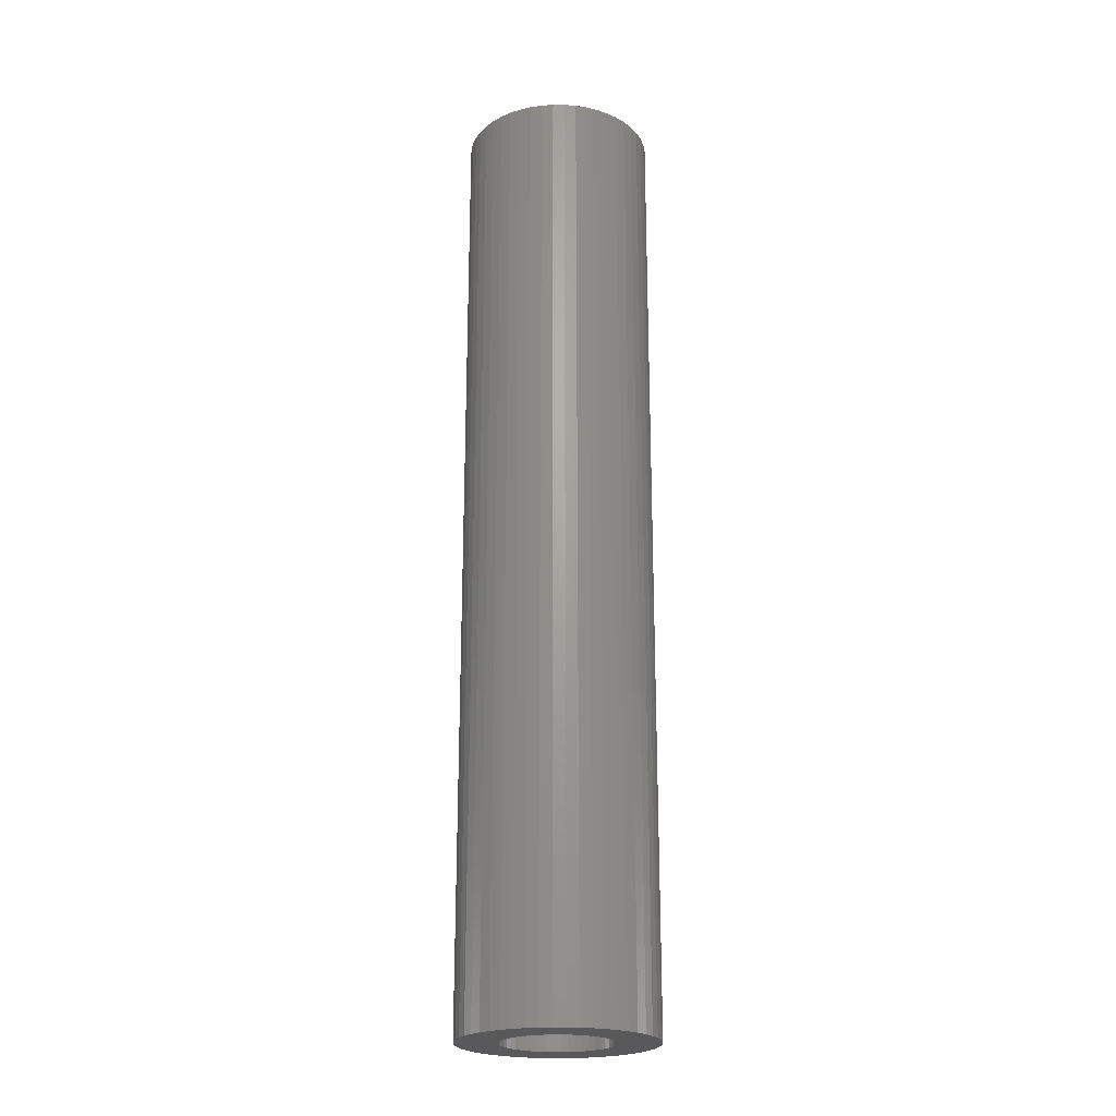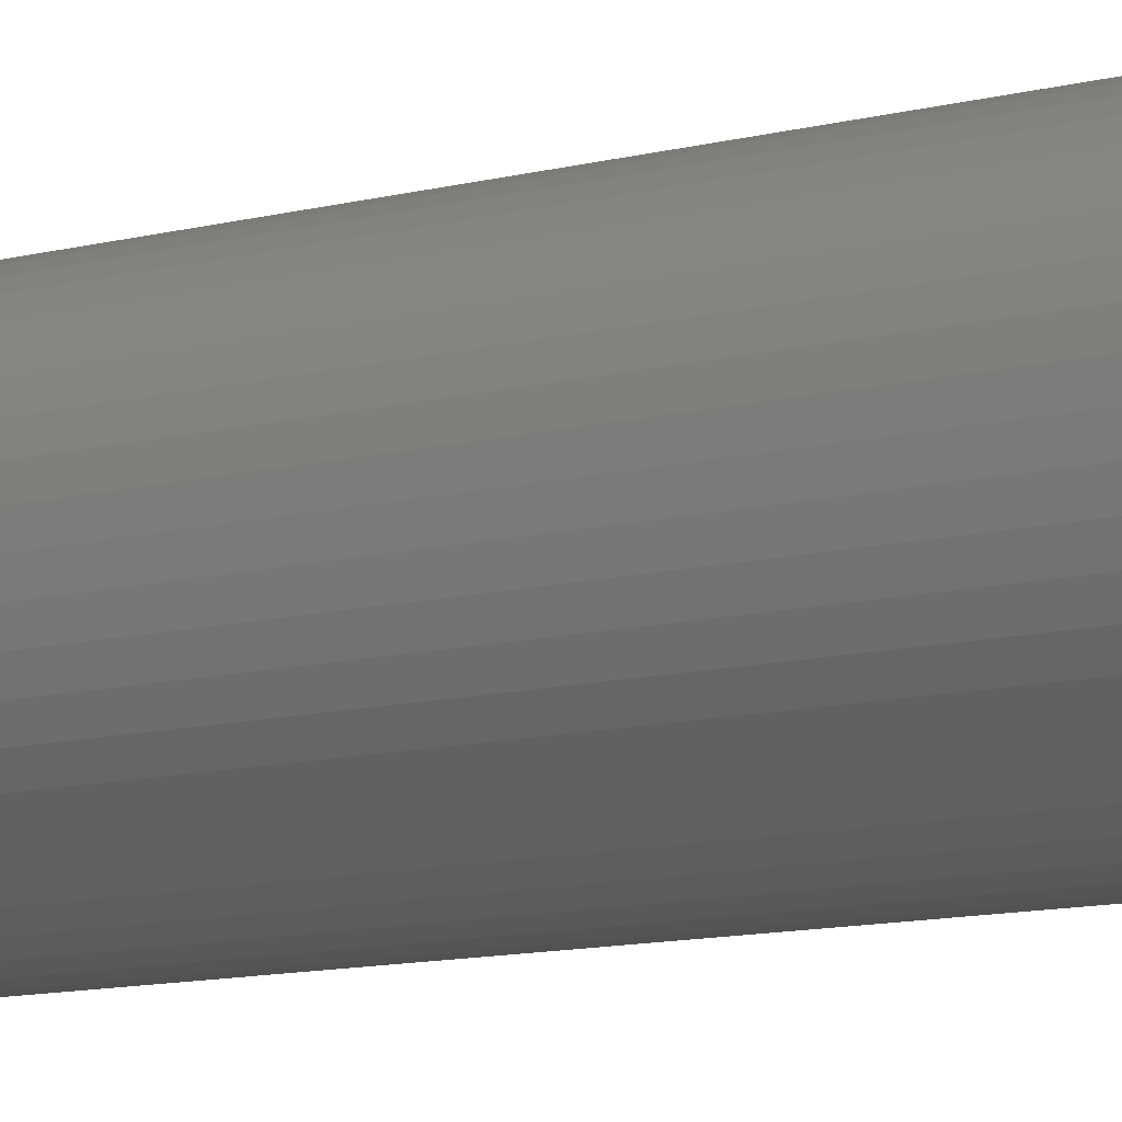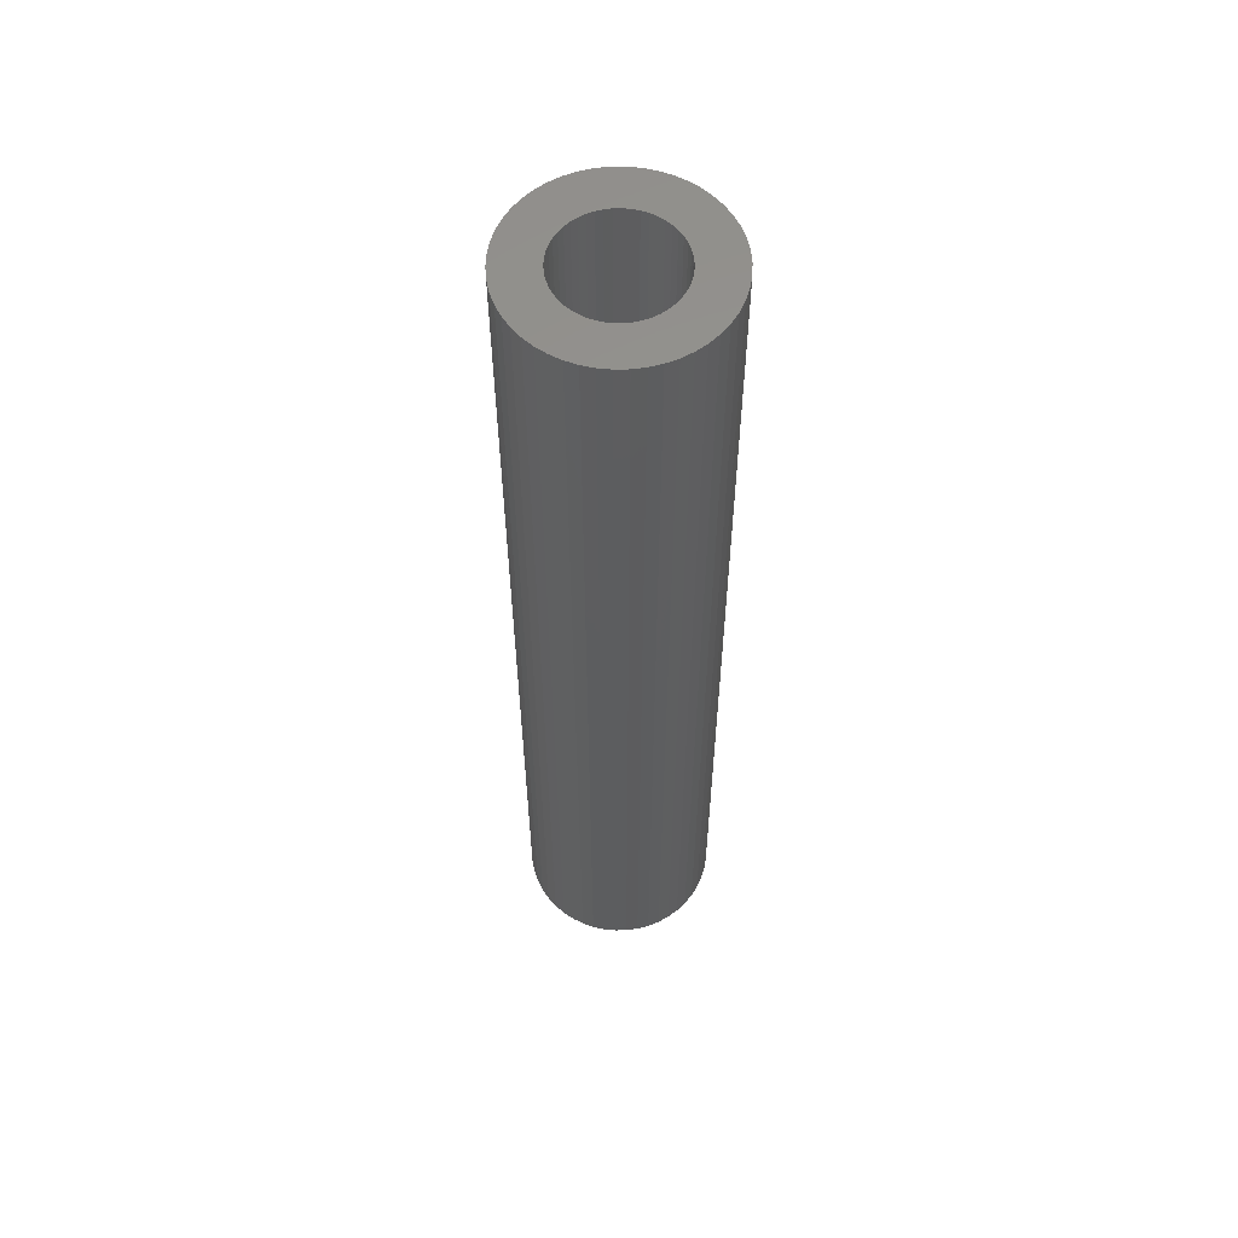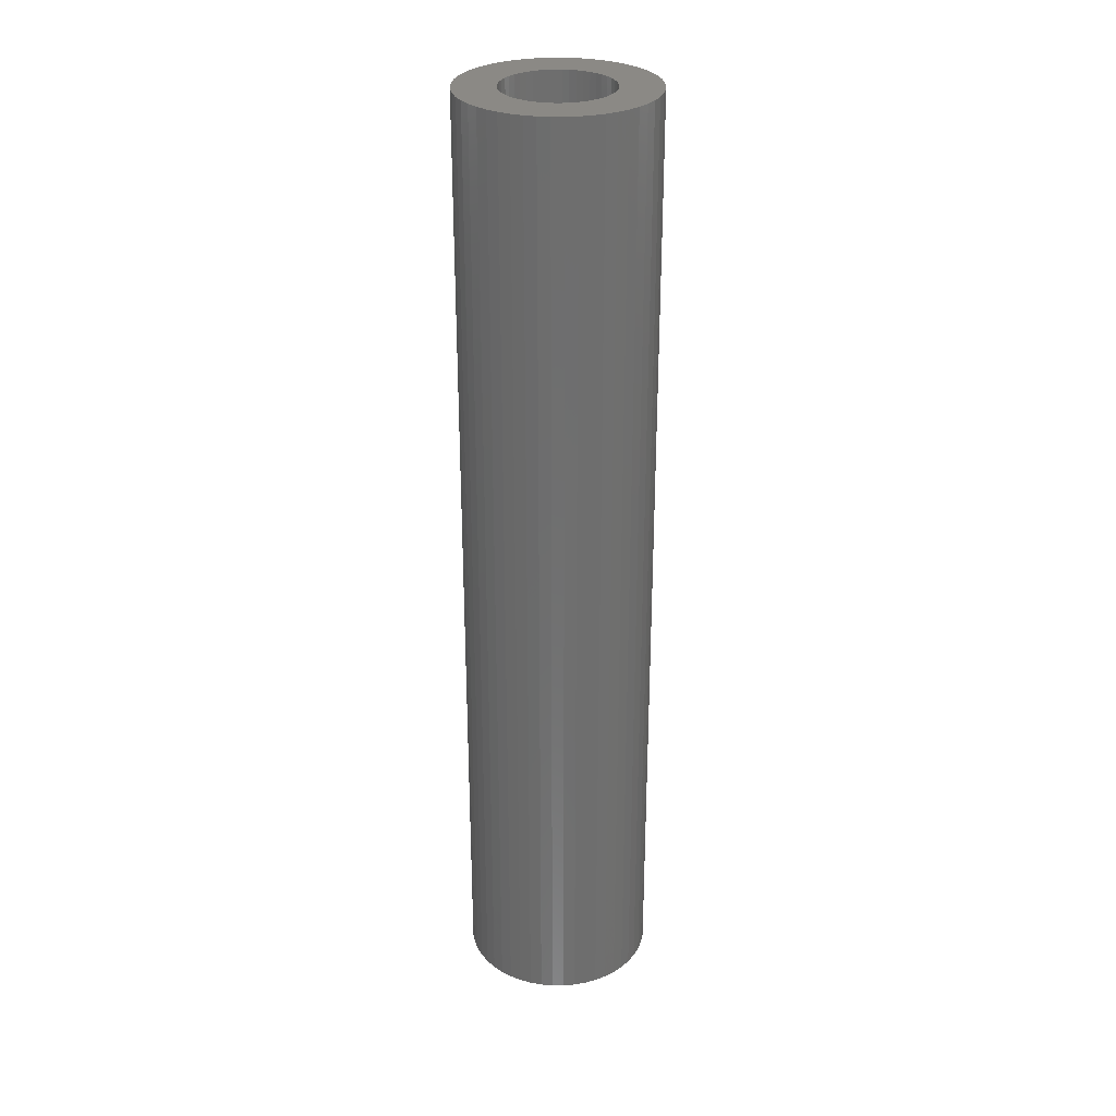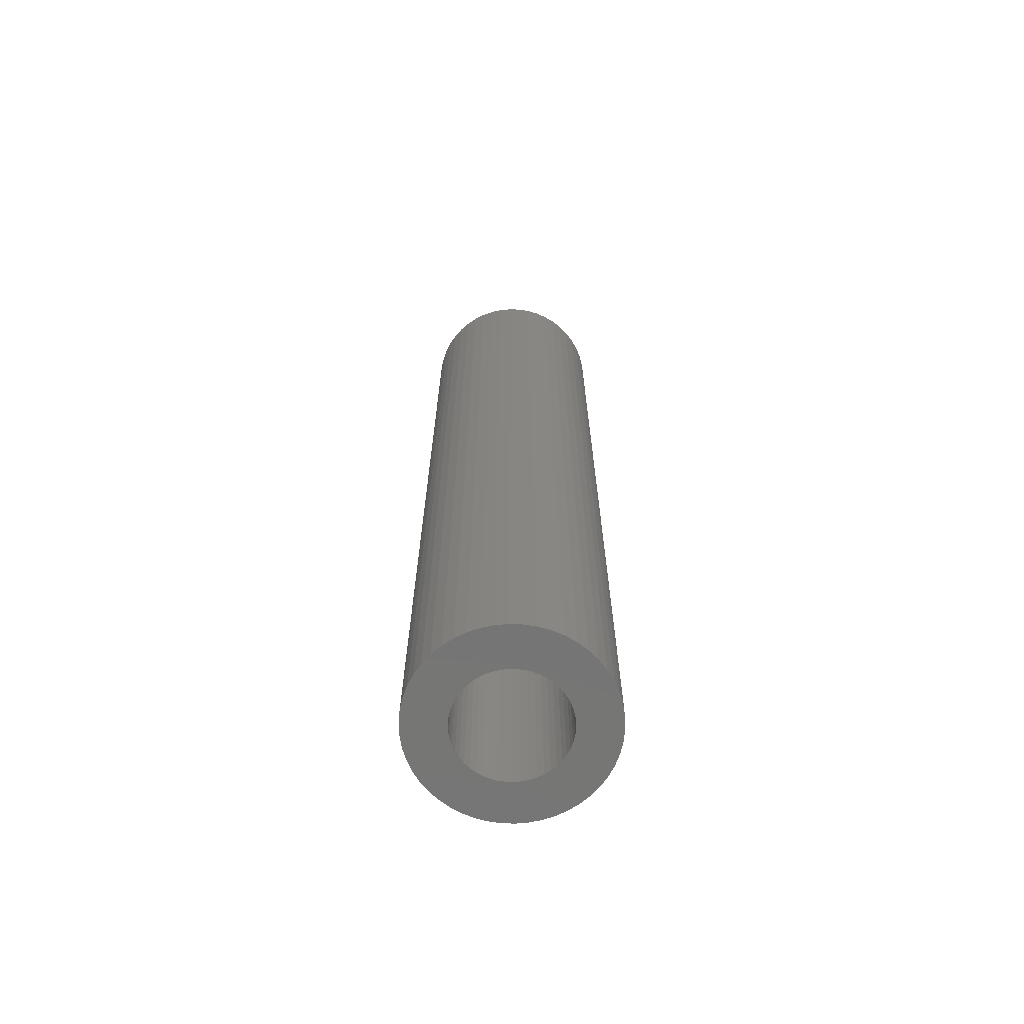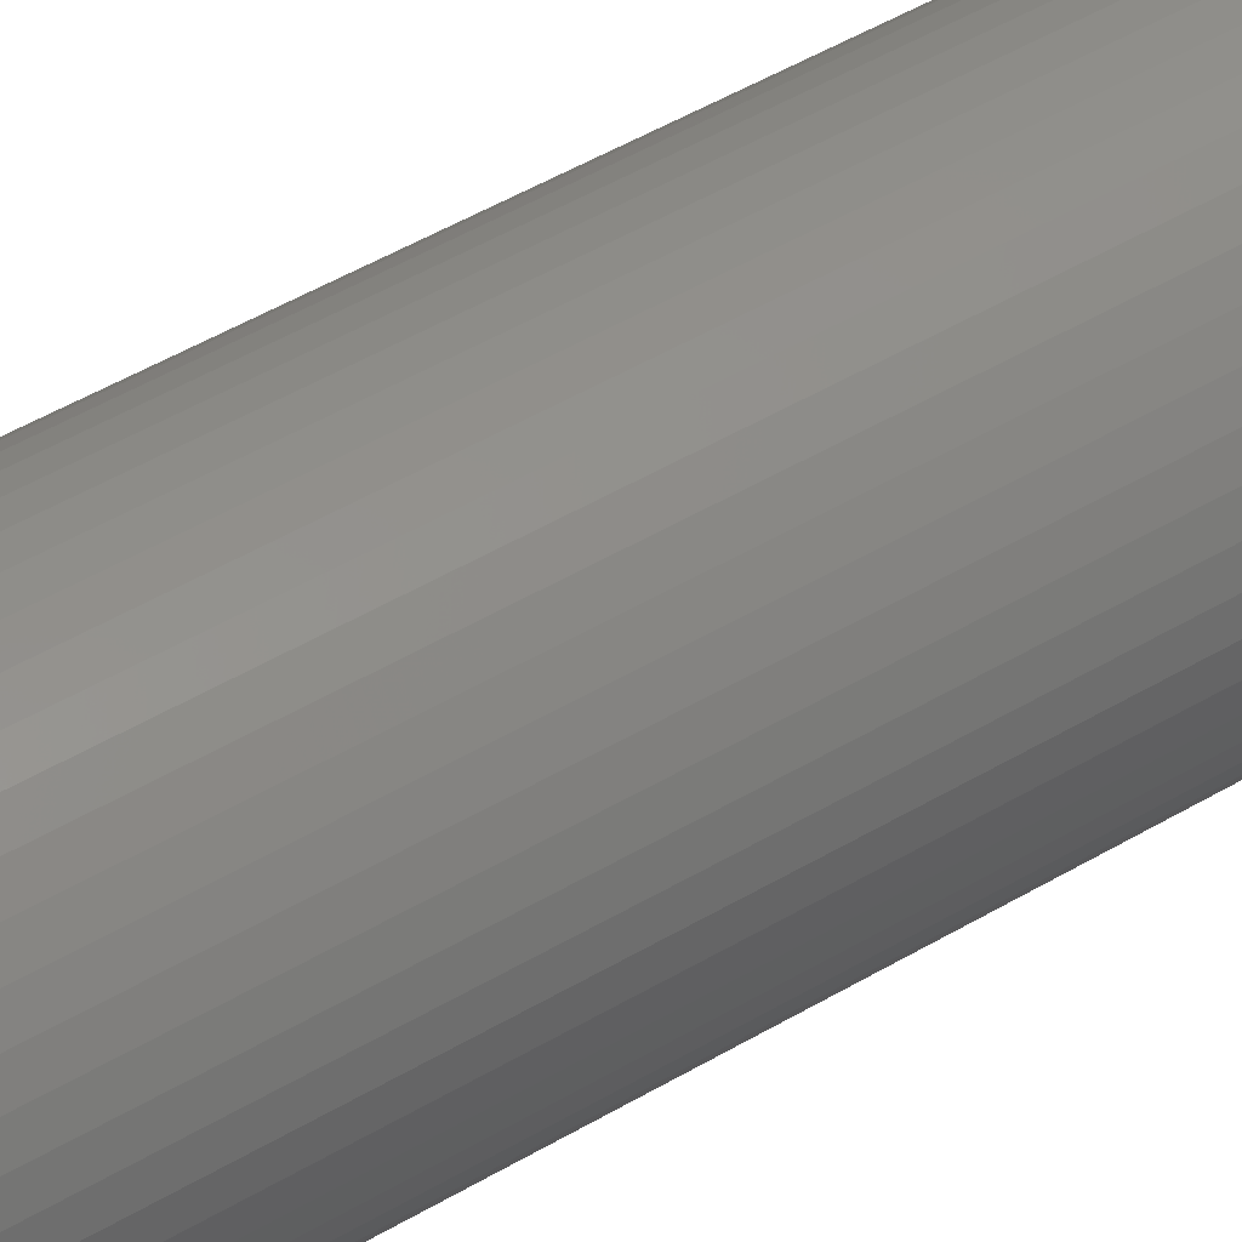
<metadata>
{"format":"stl","ext":"stl","renderer":"f3d","projection":"perspective","resolution":1024,"background":"white","views":[{"elev":-22.5,"azim":6.7,"up":"+Z"},{"elev":-8.8,"azim":128.9,"up":"+Y"},{"elev":58.0,"azim":-152.4,"up":"+Z"},{"elev":29.3,"azim":93.7,"up":"+Z"},{"elev":-67.8,"azim":-153.2,"up":"+Z"},{"elev":43.6,"azim":54.2,"up":"+Y"}]}
</metadata>
<code>
# stl→obj: 200 verts, 400 faces
v 7.5 0 37.5
v 7.441 0.94 -37.5
v 7.441 0.94 37.5
v 7.5 0 -37.5
v -7.5 0 -37.5
v -7.441 0.94 37.5
v -7.441 0.94 -37.5
v -7.5 0 37.5
v 0.4709 7.485 -37.5
v -0.4709 7.485 37.5
v 0.4709 7.485 37.5
v -0.4709 7.485 -37.5
v -0.4709 -7.485 -37.5
v 0.4709 -7.485 37.5
v -0.4709 -7.485 37.5
v 0.4709 -7.485 -37.5
v 5.467 5.134 -37.5
v 4.781 5.779 37.5
v 5.467 5.134 37.5
v 4.781 5.779 -37.5
v -4.781 5.779 -37.5
v -5.467 5.134 37.5
v -4.781 5.779 37.5
v -5.467 5.134 -37.5
v -2.318 7.133 -37.5
v -3.193 6.786 37.5
v -2.318 7.133 37.5
v -3.193 6.786 -37.5
v 6.068 -4.408 37.5
v 6.572 -3.613 -37.5
v 6.572 -3.613 37.5
v 6.068 -4.408 -37.5
v 6.973 2.761 37.5
v 6.572 3.613 -37.5
v 6.572 3.613 37.5
v 6.973 2.761 -37.5
v 3.193 6.786 -37.5
v 2.318 7.133 37.5
v 3.193 6.786 37.5
v 2.318 7.133 -37.5
v 1.405 7.367 37.5
v 1.405 7.367 -37.5
v 4.019 6.332 -37.5
v 4.019 6.332 37.5
v -6.973 2.761 -37.5
v -6.572 3.613 37.5
v -6.572 3.613 -37.5
v -6.973 2.761 37.5
v 4.25 0 37.5
v 4.216 0.5327 37.5
v 7.264 1.865 37.5
v 7.441 -0.94 37.5
v 4.116 1.057 37.5
v 4.216 -0.5327 37.5
v 3.952 1.565 37.5
v 7.264 -1.865 37.5
v 3.724 2.047 37.5
v 6.068 4.408 37.5
v 4.116 -1.057 37.5
v 3.438 2.498 37.5
v 6.973 -2.761 37.5
v 3.098 2.909 37.5
v 3.952 -1.565 37.5
v 2.709 3.275 37.5
v 2.277 3.588 37.5
v 1.81 3.846 37.5
v 1.313 4.042 37.5
v 0.7964 4.175 37.5
v 0.2669 4.242 37.5
v -0.2669 4.242 37.5
v -0.7964 4.175 37.5
v -1.405 7.367 37.5
v -1.313 4.042 37.5
v -1.81 3.846 37.5
v -2.277 3.588 37.5
v -4.019 6.332 37.5
v -2.709 3.275 37.5
v -3.098 2.909 37.5
v -3.438 2.498 37.5
v -6.068 4.408 37.5
v -3.724 2.047 37.5
v -3.952 1.565 37.5
v 3.724 -2.047 37.5
v 3.438 -2.498 37.5
v 5.467 -5.134 37.5
v 3.098 -2.909 37.5
v 4.781 -5.779 37.5
v 2.709 -3.275 37.5
v 4.019 -6.332 37.5
v 2.277 -3.588 37.5
v 3.193 -6.786 37.5
v 1.81 -3.846 37.5
v 2.318 -7.133 37.5
v 1.313 -4.042 37.5
v 1.405 -7.367 37.5
v 0.7964 -4.175 37.5
v 0.2669 -4.242 37.5
v -0.2669 -4.242 37.5
v -0.7964 -4.175 37.5
v -1.405 -7.367 37.5
v -1.313 -4.042 37.5
v -2.318 -7.133 37.5
v -1.81 -3.846 37.5
v -3.193 -6.786 37.5
v -2.277 -3.588 37.5
v -4.019 -6.332 37.5
v -2.709 -3.275 37.5
v -4.781 -5.779 37.5
v -3.098 -2.909 37.5
v -5.467 -5.134 37.5
v -3.438 -2.498 37.5
v -6.068 -4.408 37.5
v -3.724 -2.047 37.5
v -6.572 -3.613 37.5
v -3.952 -1.565 37.5
v -6.973 -2.761 37.5
v -4.116 -1.057 37.5
v -7.264 -1.865 37.5
v -4.216 -0.5327 37.5
v -7.441 -0.94 37.5
v -4.25 0 37.5
v -4.116 1.057 37.5
v -7.264 1.865 37.5
v -4.216 0.5327 37.5
v -1.405 7.367 -37.5
v 1.405 -7.367 -37.5
v 2.318 -7.133 -37.5
v 3.193 -6.786 -37.5
v 7.264 1.865 -37.5
v 6.068 4.408 -37.5
v -6.068 4.408 -37.5
v -7.264 1.865 -37.5
v -4.019 6.332 -37.5
v 7.441 -0.94 -37.5
v 4.019 -6.332 -37.5
v 5.467 -5.134 -37.5
v 7.264 -1.865 -37.5
v -6.973 -2.761 -37.5
v -7.264 -1.865 -37.5
v 4.781 -5.779 -37.5
v 6.973 -2.761 -37.5
v -5.467 -5.134 -37.5
v -4.781 -5.779 -37.5
v -6.068 -4.408 -37.5
v -6.572 -3.613 -37.5
v 4.25 0 -37.5
v 4.216 -0.5327 -37.5
v 4.116 -1.057 -37.5
v 4.216 0.5327 -37.5
v 3.952 -1.565 -37.5
v 3.724 -2.047 -37.5
v 4.116 1.057 -37.5
v 3.438 -2.498 -37.5
v 3.098 -2.909 -37.5
v 3.952 1.565 -37.5
v 2.709 -3.275 -37.5
v 2.277 -3.588 -37.5
v 1.81 -3.846 -37.5
v 1.313 -4.042 -37.5
v 0.7964 -4.175 -37.5
v 0.2669 -4.242 -37.5
v -0.2669 -4.242 -37.5
v -0.7964 -4.175 -37.5
v -1.405 -7.367 -37.5
v -1.313 -4.042 -37.5
v -2.318 -7.133 -37.5
v -1.81 -3.846 -37.5
v -3.193 -6.786 -37.5
v -2.277 -3.588 -37.5
v -4.019 -6.332 -37.5
v -2.709 -3.275 -37.5
v -3.098 -2.909 -37.5
v -3.438 -2.498 -37.5
v -3.724 -2.047 -37.5
v -3.952 -1.565 -37.5
v 3.724 2.047 -37.5
v 3.438 2.498 -37.5
v 3.098 2.909 -37.5
v 2.709 3.275 -37.5
v 2.277 3.588 -37.5
v 1.81 3.846 -37.5
v 1.313 4.042 -37.5
v 0.7964 4.175 -37.5
v 0.2669 4.242 -37.5
v -0.2669 4.242 -37.5
v -0.7964 4.175 -37.5
v -1.313 4.042 -37.5
v -1.81 3.846 -37.5
v -2.277 3.588 -37.5
v -2.709 3.275 -37.5
v -3.098 2.909 -37.5
v -3.438 2.498 -37.5
v -3.724 2.047 -37.5
v -3.952 1.565 -37.5
v -4.116 1.057 -37.5
v -4.216 0.5327 -37.5
v -4.25 0 -37.5
v -4.116 -1.057 -37.5
v -4.216 -0.5327 -37.5
v -7.441 -0.94 -37.5
f 1 2 3
f 2 1 4
f 5 6 7
f 6 5 8
f 9 10 11
f 10 9 12
f 13 14 15
f 14 13 16
f 17 18 19
f 18 17 20
f 21 22 23
f 22 21 24
f 25 26 27
f 26 25 28
f 29 30 31
f 30 29 32
f 33 34 35
f 34 33 36
f 37 38 39
f 38 37 40
f 40 41 38
f 41 40 42
f 43 39 44
f 39 43 37
f 45 46 47
f 46 45 48
f 49 1 3
f 50 3 51
f 1 49 52
f 53 51 33
f 54 52 49
f 55 33 35
f 52 54 56
f 57 35 58
f 59 56 54
f 60 58 19
f 56 59 61
f 62 19 18
f 63 61 59
f 61 63 31
f 3 50 49
f 51 53 50
f 64 18 44
f 33 55 53
f 35 57 55
f 58 60 57
f 65 44 39
f 19 62 60
f 18 64 62
f 66 39 38
f 44 65 64
f 39 66 65
f 67 38 41
f 38 67 66
f 41 68 67
f 11 68 41
f 11 69 68
f 11 70 69
f 10 70 11
f 10 71 70
f 72 71 10
f 71 72 73
f 27 73 72
f 73 27 74
f 26 74 27
f 74 26 75
f 76 75 26
f 75 76 77
f 23 77 76
f 77 23 78
f 22 78 23
f 78 22 79
f 80 79 22
f 79 80 81
f 46 81 80
f 81 46 82
f 83 31 63
f 31 83 29
f 84 29 83
f 29 84 85
f 86 85 84
f 85 86 87
f 88 87 86
f 87 88 89
f 90 89 88
f 89 90 91
f 92 91 90
f 91 92 93
f 94 93 92
f 93 94 95
f 96 95 94
f 96 14 95
f 97 14 96
f 98 14 97
f 98 15 14
f 99 15 98
f 100 99 101
f 99 100 15
f 102 101 103
f 104 103 105
f 101 102 100
f 106 105 107
f 108 107 109
f 103 104 102
f 110 109 111
f 112 111 113
f 114 113 115
f 105 106 104
f 116 115 117
f 118 117 119
f 120 119 121
f 48 82 46
f 107 108 106
f 82 48 122
f 109 110 108
f 123 122 48
f 111 112 110
f 122 123 124
f 113 114 112
f 6 124 123
f 115 116 114
f 124 6 121
f 117 118 116
f 8 121 6
f 119 120 118
f 121 8 120
f 12 72 10
f 72 12 125
f 16 95 14
f 95 16 126
f 127 91 93
f 91 127 128
f 51 36 33
f 36 51 129
f 3 129 51
f 129 3 2
f 58 17 19
f 17 58 130
f 35 130 58
f 130 35 34
f 42 11 41
f 11 42 9
f 20 44 18
f 44 20 43
f 47 80 131
f 80 47 46
f 131 22 24
f 22 131 80
f 132 48 45
f 48 132 123
f 7 123 132
f 123 7 6
f 28 76 26
f 76 28 133
f 133 23 76
f 23 133 21
f 125 27 72
f 27 125 25
f 52 4 1
f 4 52 134
f 128 89 91
f 89 128 135
f 85 32 29
f 32 85 136
f 56 134 52
f 134 56 137
f 138 118 139
f 118 138 116
f 140 85 87
f 85 140 136
f 31 141 61
f 141 31 30
f 142 108 110
f 108 142 143
f 144 114 145
f 114 144 112
f 146 4 134
f 147 134 137
f 4 146 2
f 148 137 141
f 149 2 146
f 150 141 30
f 2 149 129
f 151 30 32
f 152 129 149
f 153 32 136
f 129 152 36
f 154 136 140
f 155 36 152
f 36 155 34
f 134 147 146
f 137 148 147
f 156 140 135
f 141 150 148
f 30 151 150
f 32 153 151
f 157 135 128
f 136 154 153
f 140 156 154
f 158 128 127
f 135 157 156
f 128 158 157
f 159 127 126
f 127 159 158
f 126 160 159
f 16 160 126
f 16 161 160
f 16 162 161
f 13 162 16
f 13 163 162
f 164 163 13
f 163 164 165
f 166 165 164
f 165 166 167
f 168 167 166
f 167 168 169
f 170 169 168
f 169 170 171
f 143 171 170
f 171 143 172
f 142 172 143
f 172 142 173
f 144 173 142
f 173 144 174
f 145 174 144
f 174 145 175
f 176 34 155
f 34 176 130
f 177 130 176
f 130 177 17
f 178 17 177
f 17 178 20
f 179 20 178
f 20 179 43
f 180 43 179
f 43 180 37
f 181 37 180
f 37 181 40
f 182 40 181
f 40 182 42
f 183 42 182
f 183 9 42
f 184 9 183
f 185 9 184
f 185 12 9
f 186 12 185
f 125 186 187
f 186 125 12
f 25 187 188
f 28 188 189
f 187 25 125
f 133 189 190
f 21 190 191
f 188 28 25
f 24 191 192
f 131 192 193
f 47 193 194
f 189 133 28
f 45 194 195
f 132 195 196
f 7 196 197
f 138 175 145
f 190 21 133
f 175 138 198
f 191 24 21
f 139 198 138
f 192 131 24
f 198 139 199
f 193 47 131
f 200 199 139
f 194 45 47
f 199 200 197
f 195 132 45
f 5 197 200
f 196 7 132
f 197 5 7
f 126 93 95
f 93 126 127
f 135 87 89
f 87 135 140
f 61 137 56
f 137 61 141
f 168 102 104
f 102 168 166
f 166 100 102
f 100 166 164
f 142 112 144
f 112 142 110
f 145 116 138
f 116 145 114
f 139 120 200
f 120 139 118
f 200 8 5
f 8 200 120
f 164 15 100
f 15 164 13
f 170 104 106
f 104 170 168
f 143 106 108
f 106 143 170
f 146 50 149
f 50 146 49
f 121 196 124
f 196 121 197
f 185 69 70
f 69 185 184
f 161 98 97
f 98 161 162
f 179 62 64
f 62 179 178
f 191 77 78
f 77 191 190
f 188 73 74
f 73 188 187
f 155 57 176
f 57 155 55
f 149 53 152
f 53 149 50
f 176 60 177
f 60 176 57
f 182 66 67
f 66 182 181
f 183 67 68
f 67 183 182
f 180 64 65
f 64 180 179
f 82 193 81
f 193 82 194
f 81 192 79
f 192 81 193
f 122 194 82
f 194 122 195
f 189 74 75
f 74 189 188
f 186 70 71
f 70 186 185
f 160 97 96
f 97 160 161
f 152 55 155
f 55 152 53
f 177 62 178
f 62 177 60
f 184 68 69
f 68 184 183
f 181 65 66
f 65 181 180
f 79 191 78
f 191 79 192
f 124 195 122
f 195 124 196
f 190 75 77
f 75 190 189
f 187 71 73
f 71 187 186
f 153 83 151
f 83 153 84
f 148 54 147
f 54 148 59
f 165 103 101
f 103 165 167
f 111 174 113
f 174 111 173
f 113 175 115
f 175 113 174
f 156 90 88
f 90 156 157
f 157 92 90
f 92 157 158
f 150 59 148
f 59 150 63
f 151 63 150
f 63 151 83
f 147 49 146
f 49 147 54
f 109 173 111
f 173 109 172
f 115 198 117
f 198 115 175
f 154 88 86
f 88 154 156
f 167 105 103
f 105 167 169
f 163 101 99
f 101 163 165
f 171 109 107
f 109 171 172
f 117 199 119
f 199 117 198
f 119 197 121
f 197 119 199
f 154 84 153
f 84 154 86
f 159 96 94
f 96 159 160
f 158 94 92
f 94 158 159
f 169 107 105
f 107 169 171
f 162 99 98
f 99 162 163

</code>
